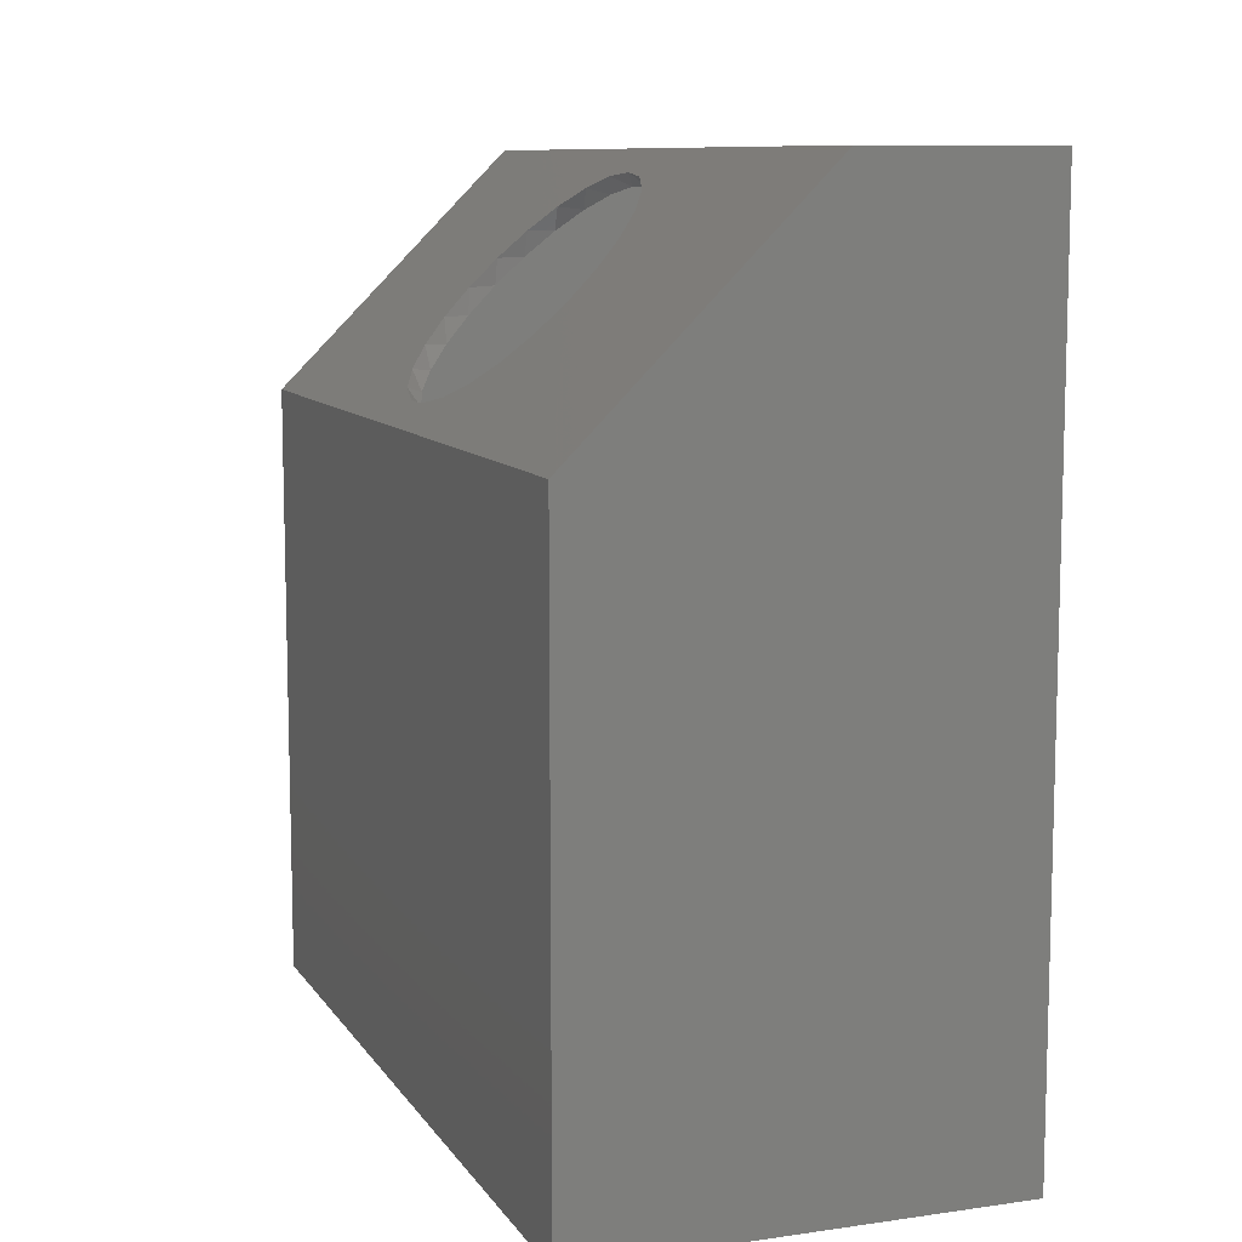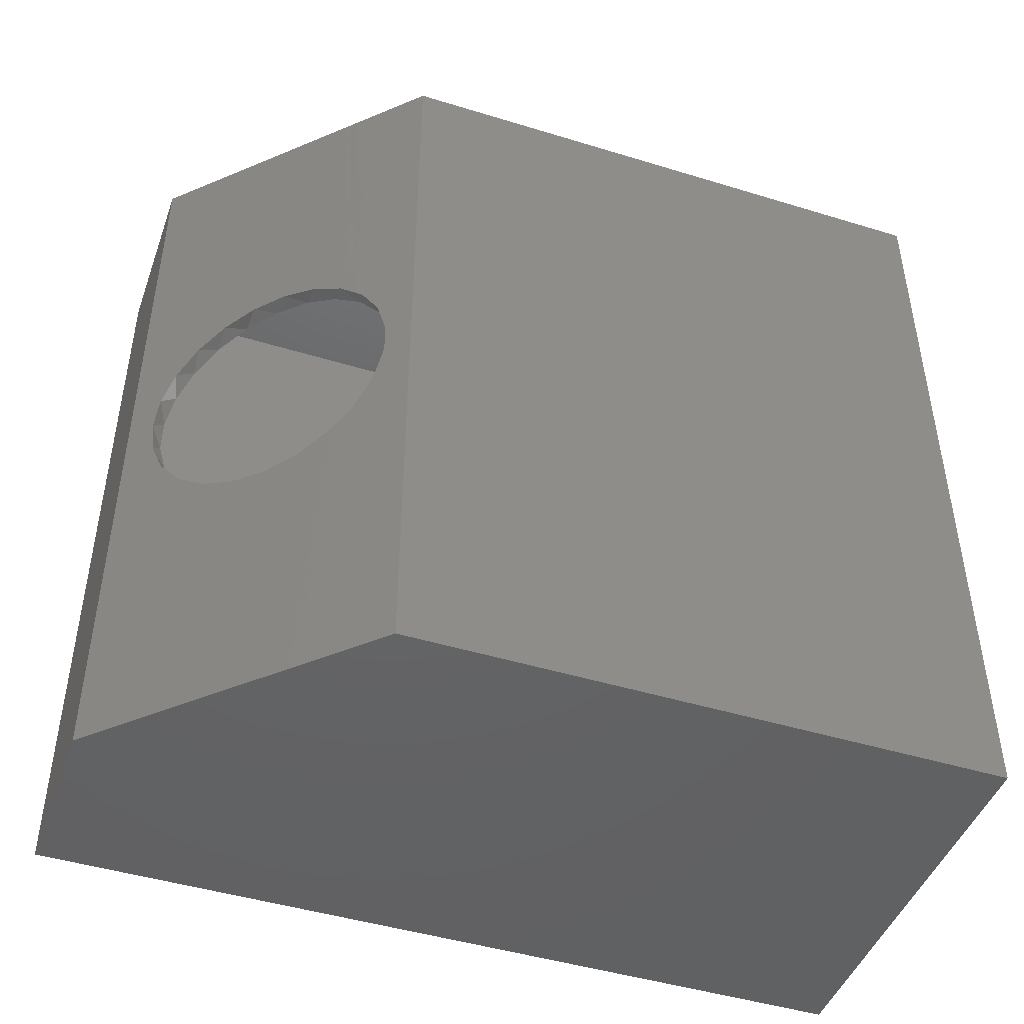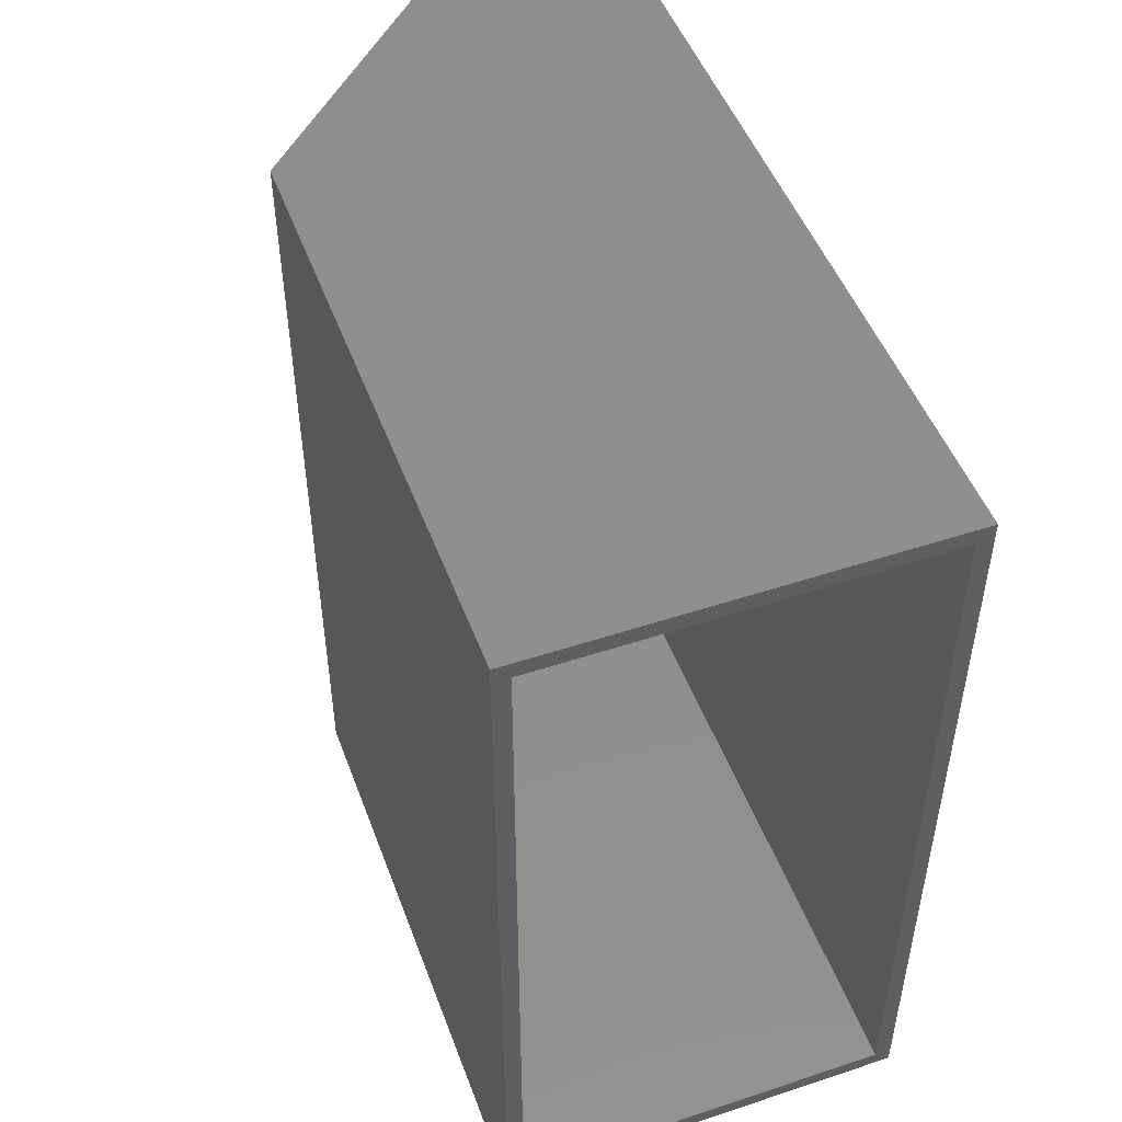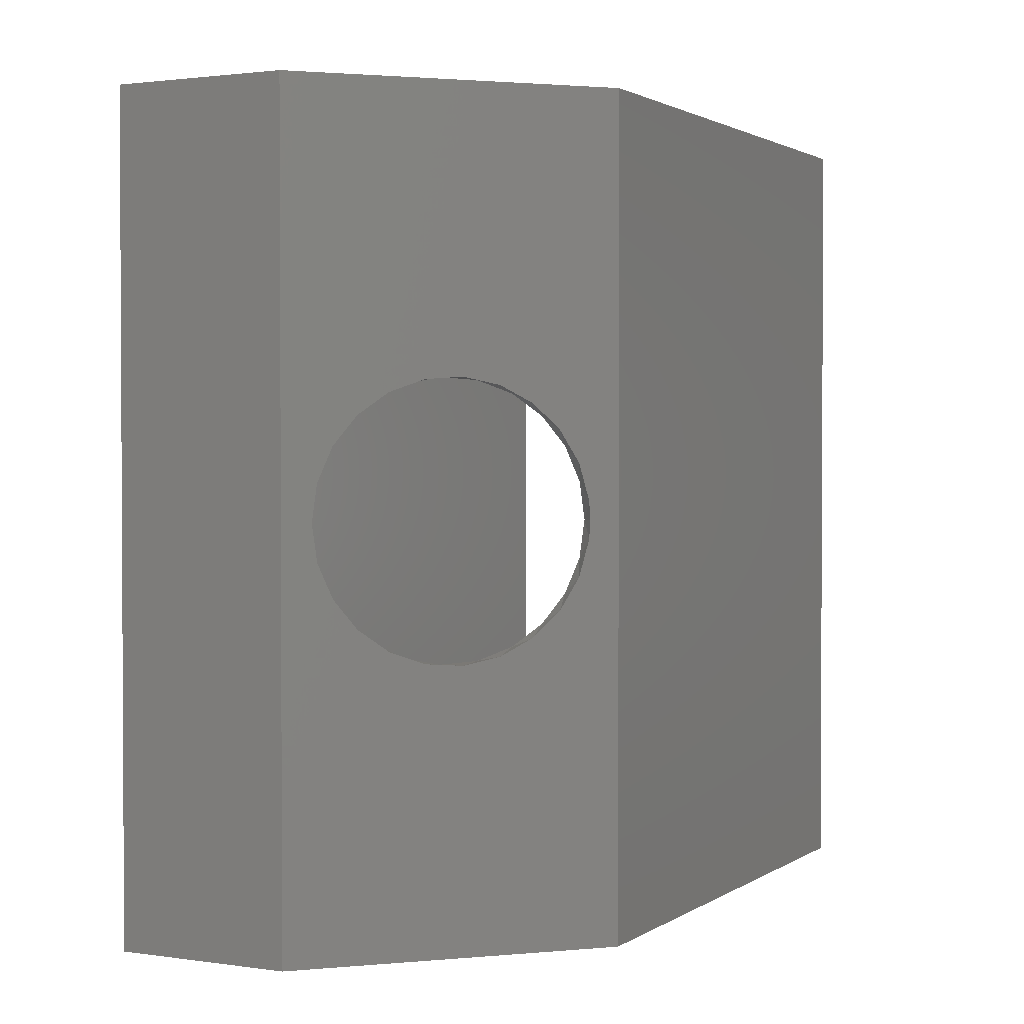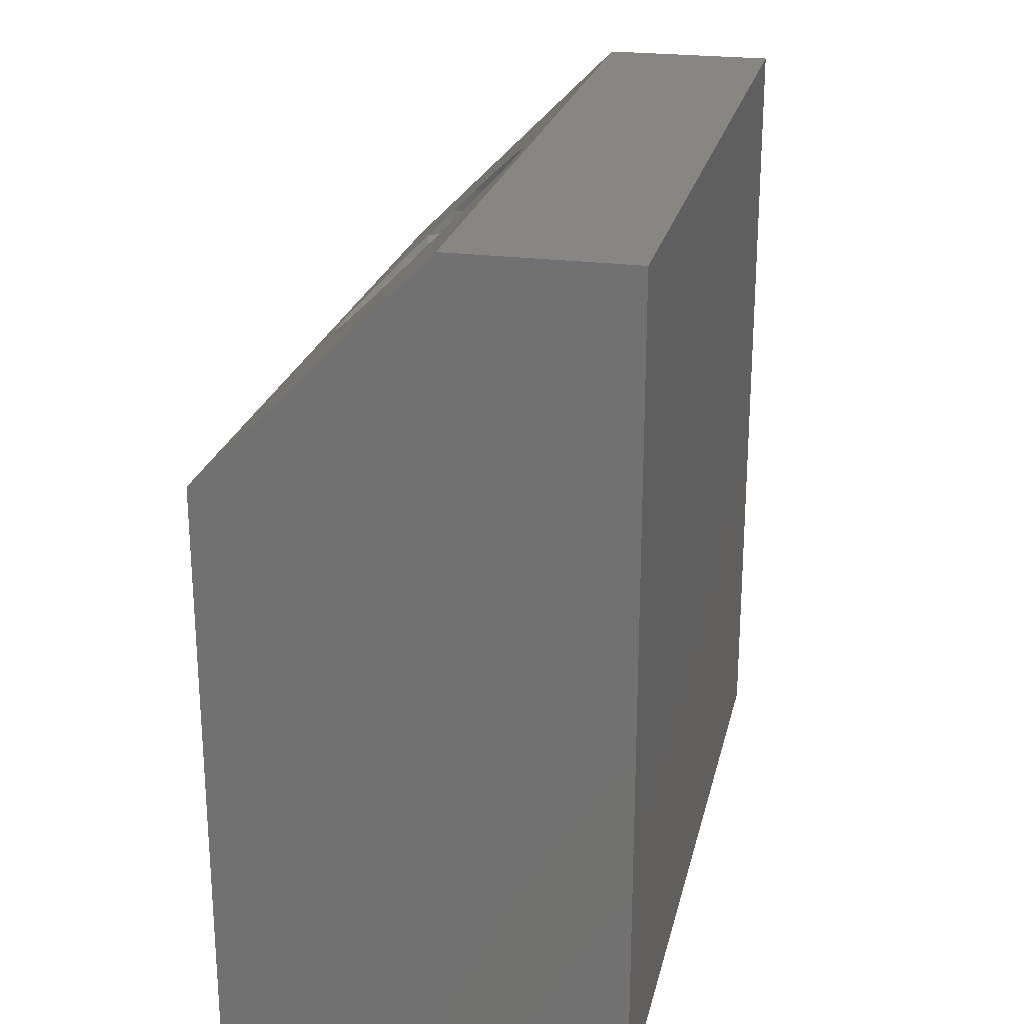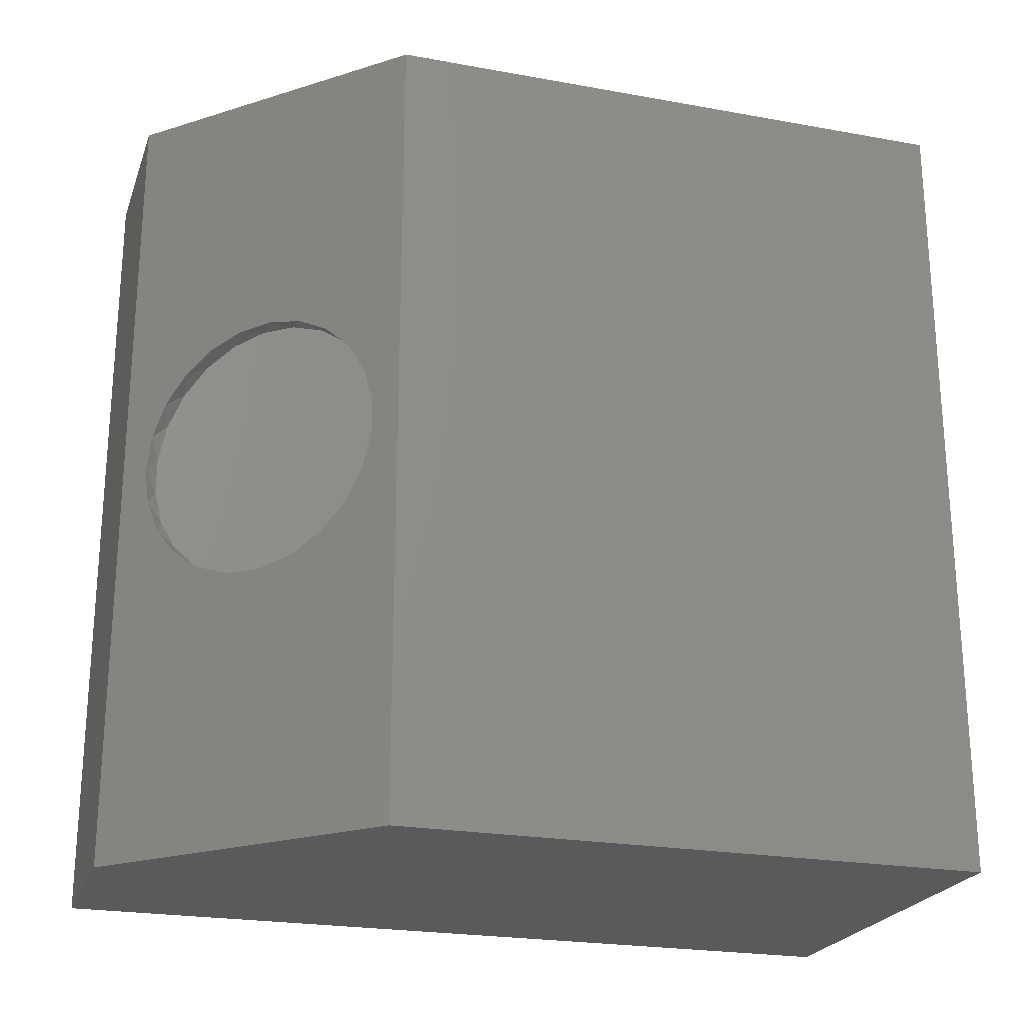
<metadata>
{"format":"stl","ext":"stl","renderer":"f3d","projection":"perspective","resolution":1024,"background":"white","views":[{"elev":9.6,"azim":159.8,"up":"+Z"},{"elev":-45.9,"azim":70.6,"up":"+Y"},{"elev":49.4,"azim":159.9,"up":"+Y"},{"elev":1.7,"azim":27.0,"up":"+Y"},{"elev":23.4,"azim":-167.4,"up":"+Z"},{"elev":-23.1,"azim":72.9,"up":"+Y"}]}
</metadata>
<code>
# stl→obj: 67 verts, 134 faces
v 0.4742 -0.02247 -0.178
v 0.4753 -7.841e-17 -0.1791
v 0.4611 -7.667e-17 -0.1932
v 0.4742 0.02247 -0.178
v 0.4568 0.04452 -0.1889
v 0.4656 0.06574 -0.1694
v 0.4441 0.08573 -0.1763
v 0.4491 0.1041 -0.1529
v 0.4241 0.1206 -0.1562
v 0.4259 0.1348 -0.1297
v 0.3981 0.1465 -0.1302
v 0.3977 0.1555 -0.1015
v 0.3682 0.1615 -0.1003
v 0.3665 0.1646 -0.07038
v 0.3365 0.1646 -0.0686
v 0.3348 0.1615 -0.03868
v 0.3054 0.1555 -0.03749
v 0.3049 0.1465 -0.008744
v 0.2772 0.1348 -0.009281
v 0.2789 0.1206 0.01721
v 0.2539 0.1041 0.01394
v 0.2589 0.08573 0.03727
v 0.2374 0.06574 0.03045
v 0.2462 0.04452 0.04992
v 0.2289 0.02247 0.03902
v 0.2419 -2.962e-17 0.05425
v 0.2289 -0.02247 0.03902
v 0.2462 -0.04452 0.04992
v 0.2374 -0.06574 0.03045
v 0.2589 -0.08573 0.03727
v 0.2539 -0.1041 0.01394
v 0.2789 -0.1206 0.01721
v 0.2772 -0.1348 -0.009281
v 0.3049 -0.1465 -0.008744
v 0.3054 -0.1555 -0.03749
v 0.3348 -0.1615 -0.03868
v 0.3365 -0.1646 -0.0686
v 0.3665 -0.1646 -0.07038
v 0.3682 -0.1615 -0.1003
v 0.3977 -0.1555 -0.1015
v 0.3981 -0.1465 -0.1302
v 0.4259 -0.1348 -0.1297
v 0.4241 -0.1206 -0.1562
v 0.4491 -0.1041 -0.1529
v 0.4441 -0.08573 -0.1763
v 0.4656 -0.06574 -0.1694
v 0.4568 -0.04452 -0.1889
v 0.2172 0.5 0.079
v 0.2172 -0.5 0.079
v 0.5 0.5 -0.2038
v 0.5 -0.5 -0.2038
v 0.2089 0.48 0.059
v 0.2089 -0.48 0.059
v 0.48 0.48 -0.2121
v 0.48 -0.48 -0.2121
v 0.02 -0.48 0.059
v 0.02 0.48 0.059
v 0.5 0.5 -0.921
v 6.123e-17 0.5 -0.921
v 6.123e-17 0.5 0.079
v 0.02 -0.48 -0.921
v 0.02 0.48 -0.921
v 0.48 -0.48 -0.921
v -6.123e-17 -0.5 0.079
v -6.123e-17 -0.5 -0.921
v 0.5 -0.5 -0.921
v 0.48 0.48 -0.921
f 1 2 3
f 3 2 4
f 3 4 5
f 5 4 6
f 5 6 7
f 7 6 8
f 7 8 9
f 9 8 10
f 9 10 11
f 11 10 12
f 11 12 13
f 13 12 14
f 13 14 15
f 15 14 16
f 15 16 17
f 17 16 18
f 17 18 19
f 19 18 20
f 19 20 21
f 21 20 22
f 21 22 23
f 23 22 24
f 23 24 25
f 25 24 26
f 25 26 27
f 27 26 28
f 27 28 29
f 29 28 30
f 29 30 31
f 31 30 32
f 31 32 33
f 33 32 34
f 33 34 35
f 35 34 36
f 35 36 37
f 37 36 38
f 37 38 39
f 39 38 40
f 39 40 41
f 41 40 42
f 41 42 43
f 43 42 44
f 43 44 45
f 45 44 46
f 45 46 47
f 47 46 1
f 47 1 3
f 24 48 26
f 26 48 49
f 26 49 28
f 28 49 30
f 24 22 48
f 48 22 20
f 48 20 18
f 18 16 48
f 48 16 14
f 48 14 50
f 50 14 12
f 50 12 10
f 10 8 50
f 50 8 6
f 50 6 4
f 4 2 50
f 50 2 51
f 2 1 51
f 51 1 46
f 51 46 44
f 44 42 51
f 51 42 40
f 51 40 38
f 51 38 49
f 49 38 36
f 49 36 34
f 34 32 49
f 49 32 30
f 23 25 52
f 52 25 27
f 52 27 53
f 53 27 29
f 53 29 31
f 11 13 54
f 54 13 15
f 54 15 52
f 52 15 17
f 52 17 19
f 45 47 55
f 55 47 3
f 55 3 54
f 54 3 5
f 54 5 7
f 33 35 53
f 53 35 37
f 53 37 55
f 55 37 39
f 55 39 41
f 7 9 54
f 54 9 11
f 19 21 52
f 52 21 23
f 31 33 53
f 41 43 55
f 55 43 45
f 53 56 52
f 52 56 57
f 58 59 50
f 50 59 60
f 50 60 48
f 56 61 57
f 57 61 62
f 53 55 56
f 56 55 61
f 55 63 61
f 49 64 51
f 51 64 65
f 51 65 66
f 54 67 55
f 55 67 63
f 52 57 54
f 54 57 62
f 54 62 67
f 62 61 65
f 65 61 63
f 65 63 66
f 66 63 67
f 66 67 58
f 58 67 62
f 58 62 59
f 59 62 65
f 48 60 49
f 49 60 64
f 65 64 59
f 59 64 60
f 58 50 66
f 66 50 51

</code>
